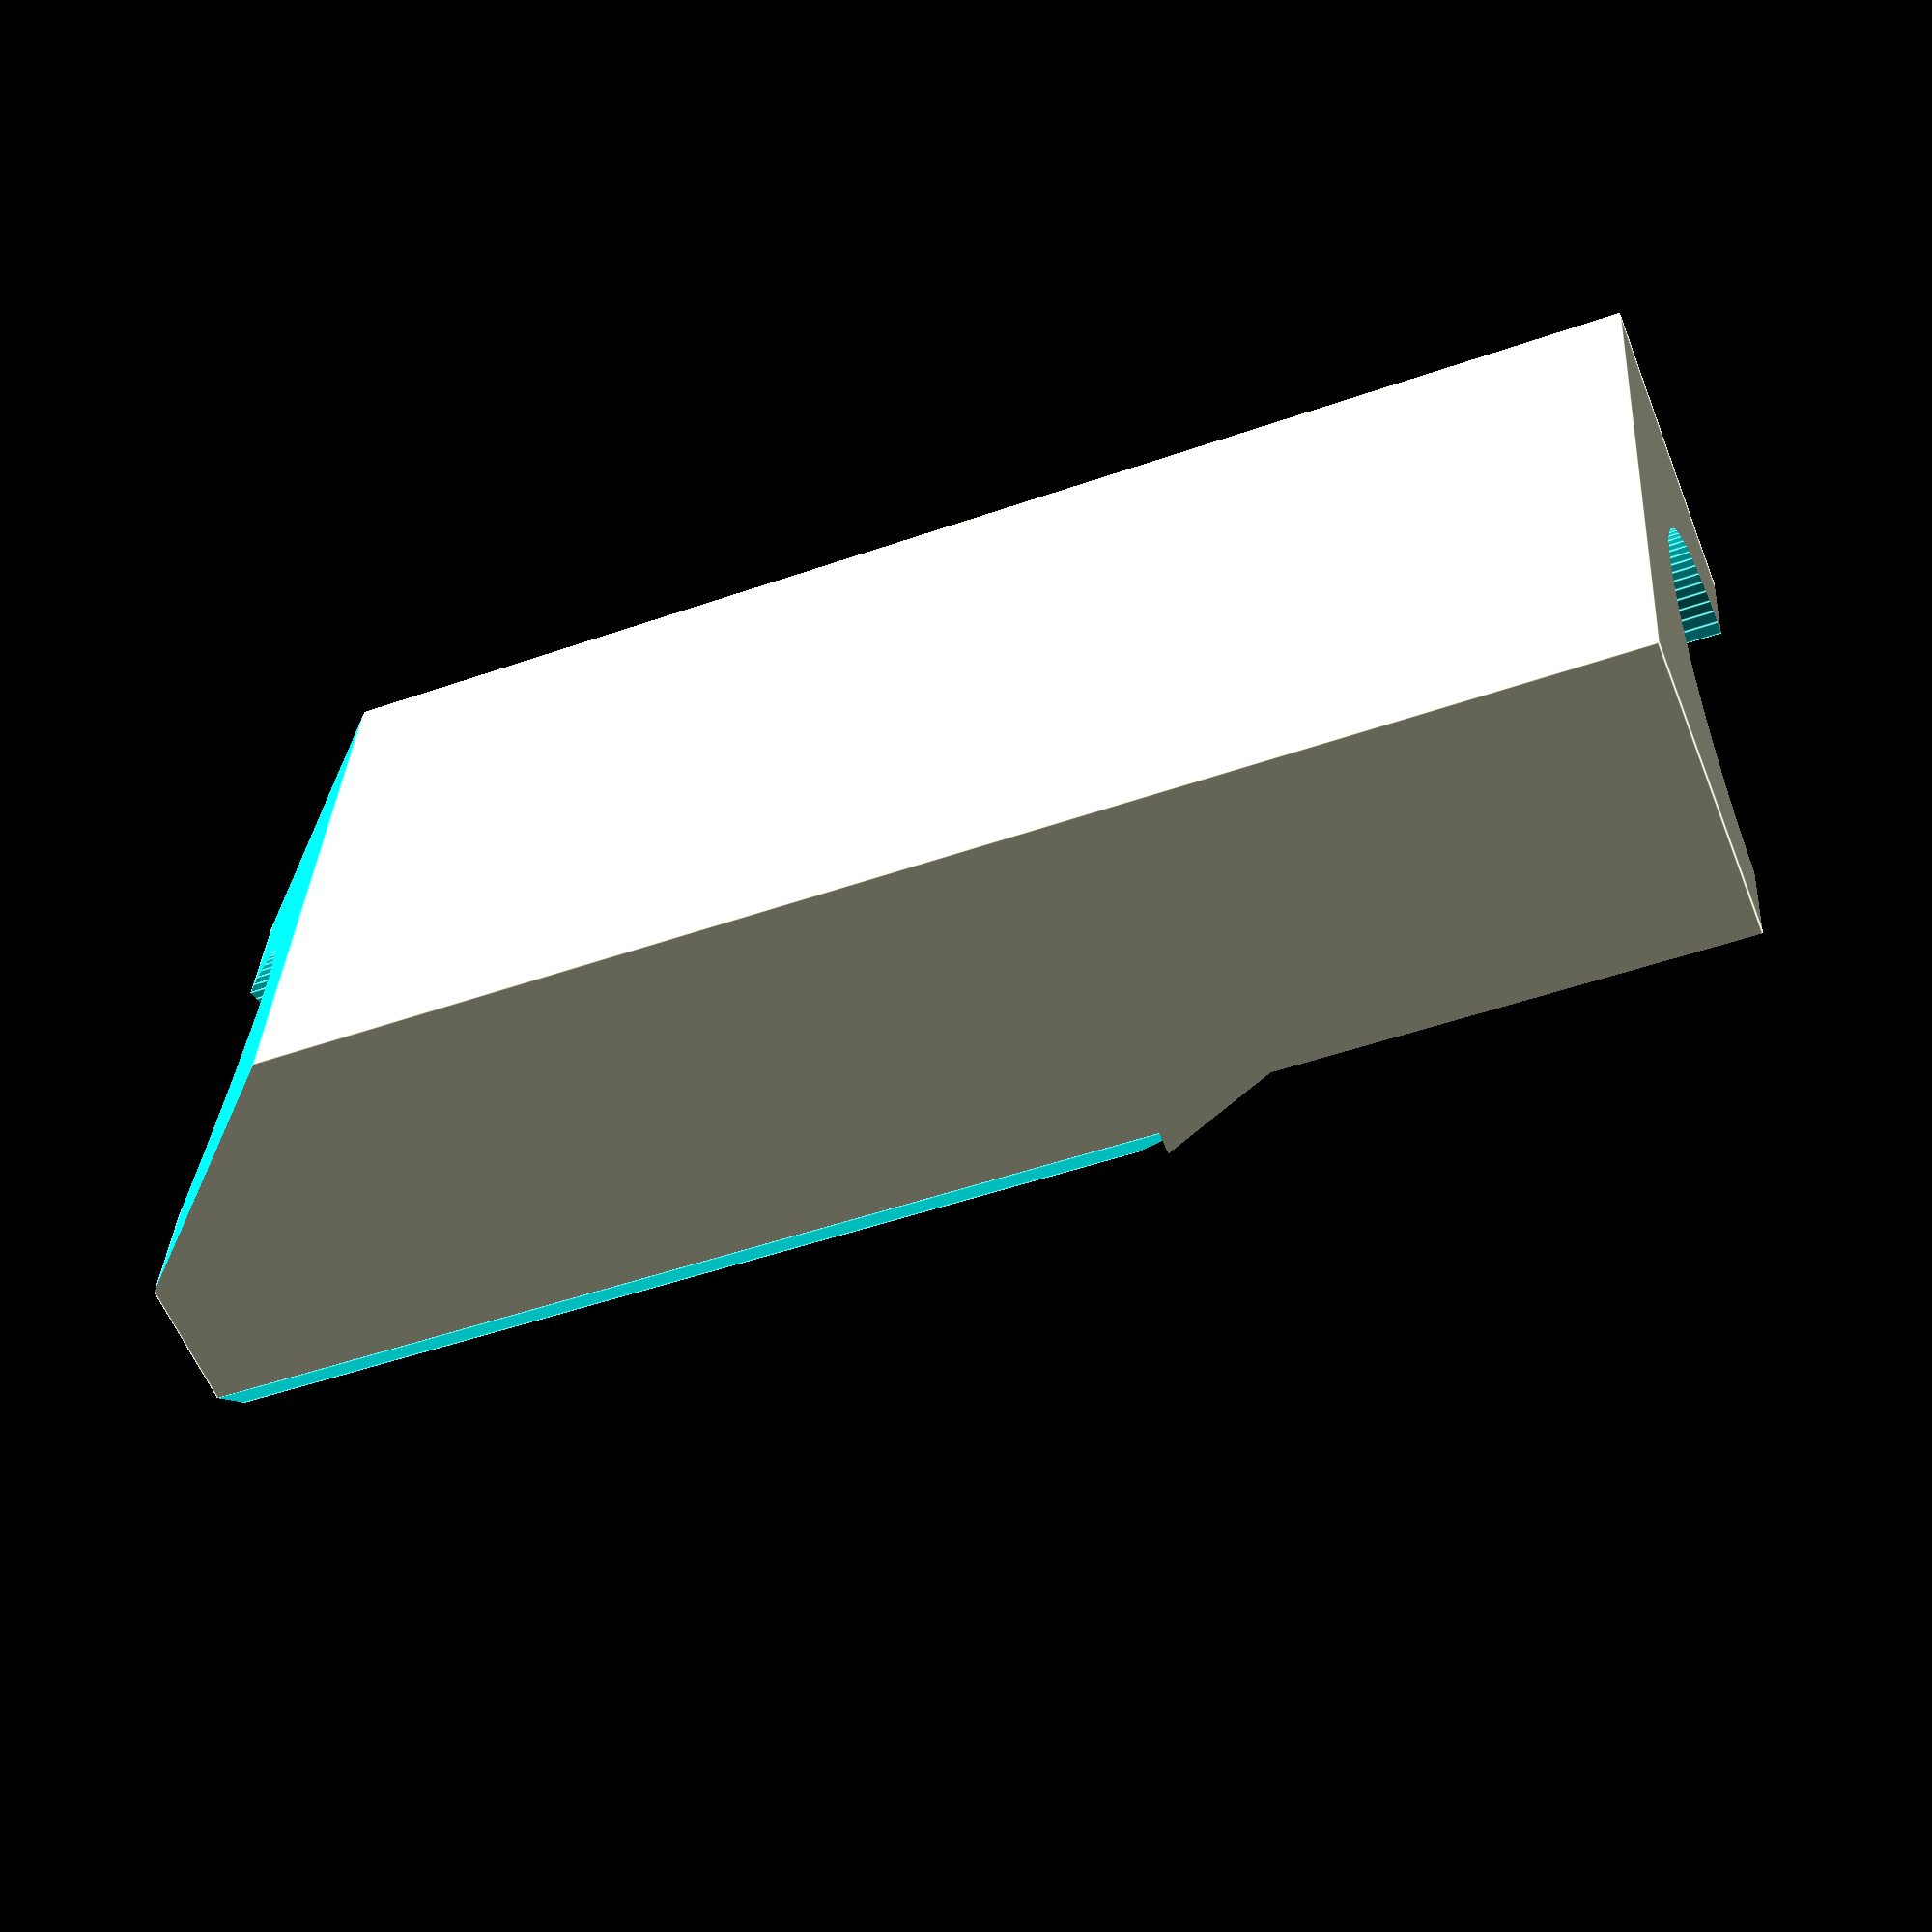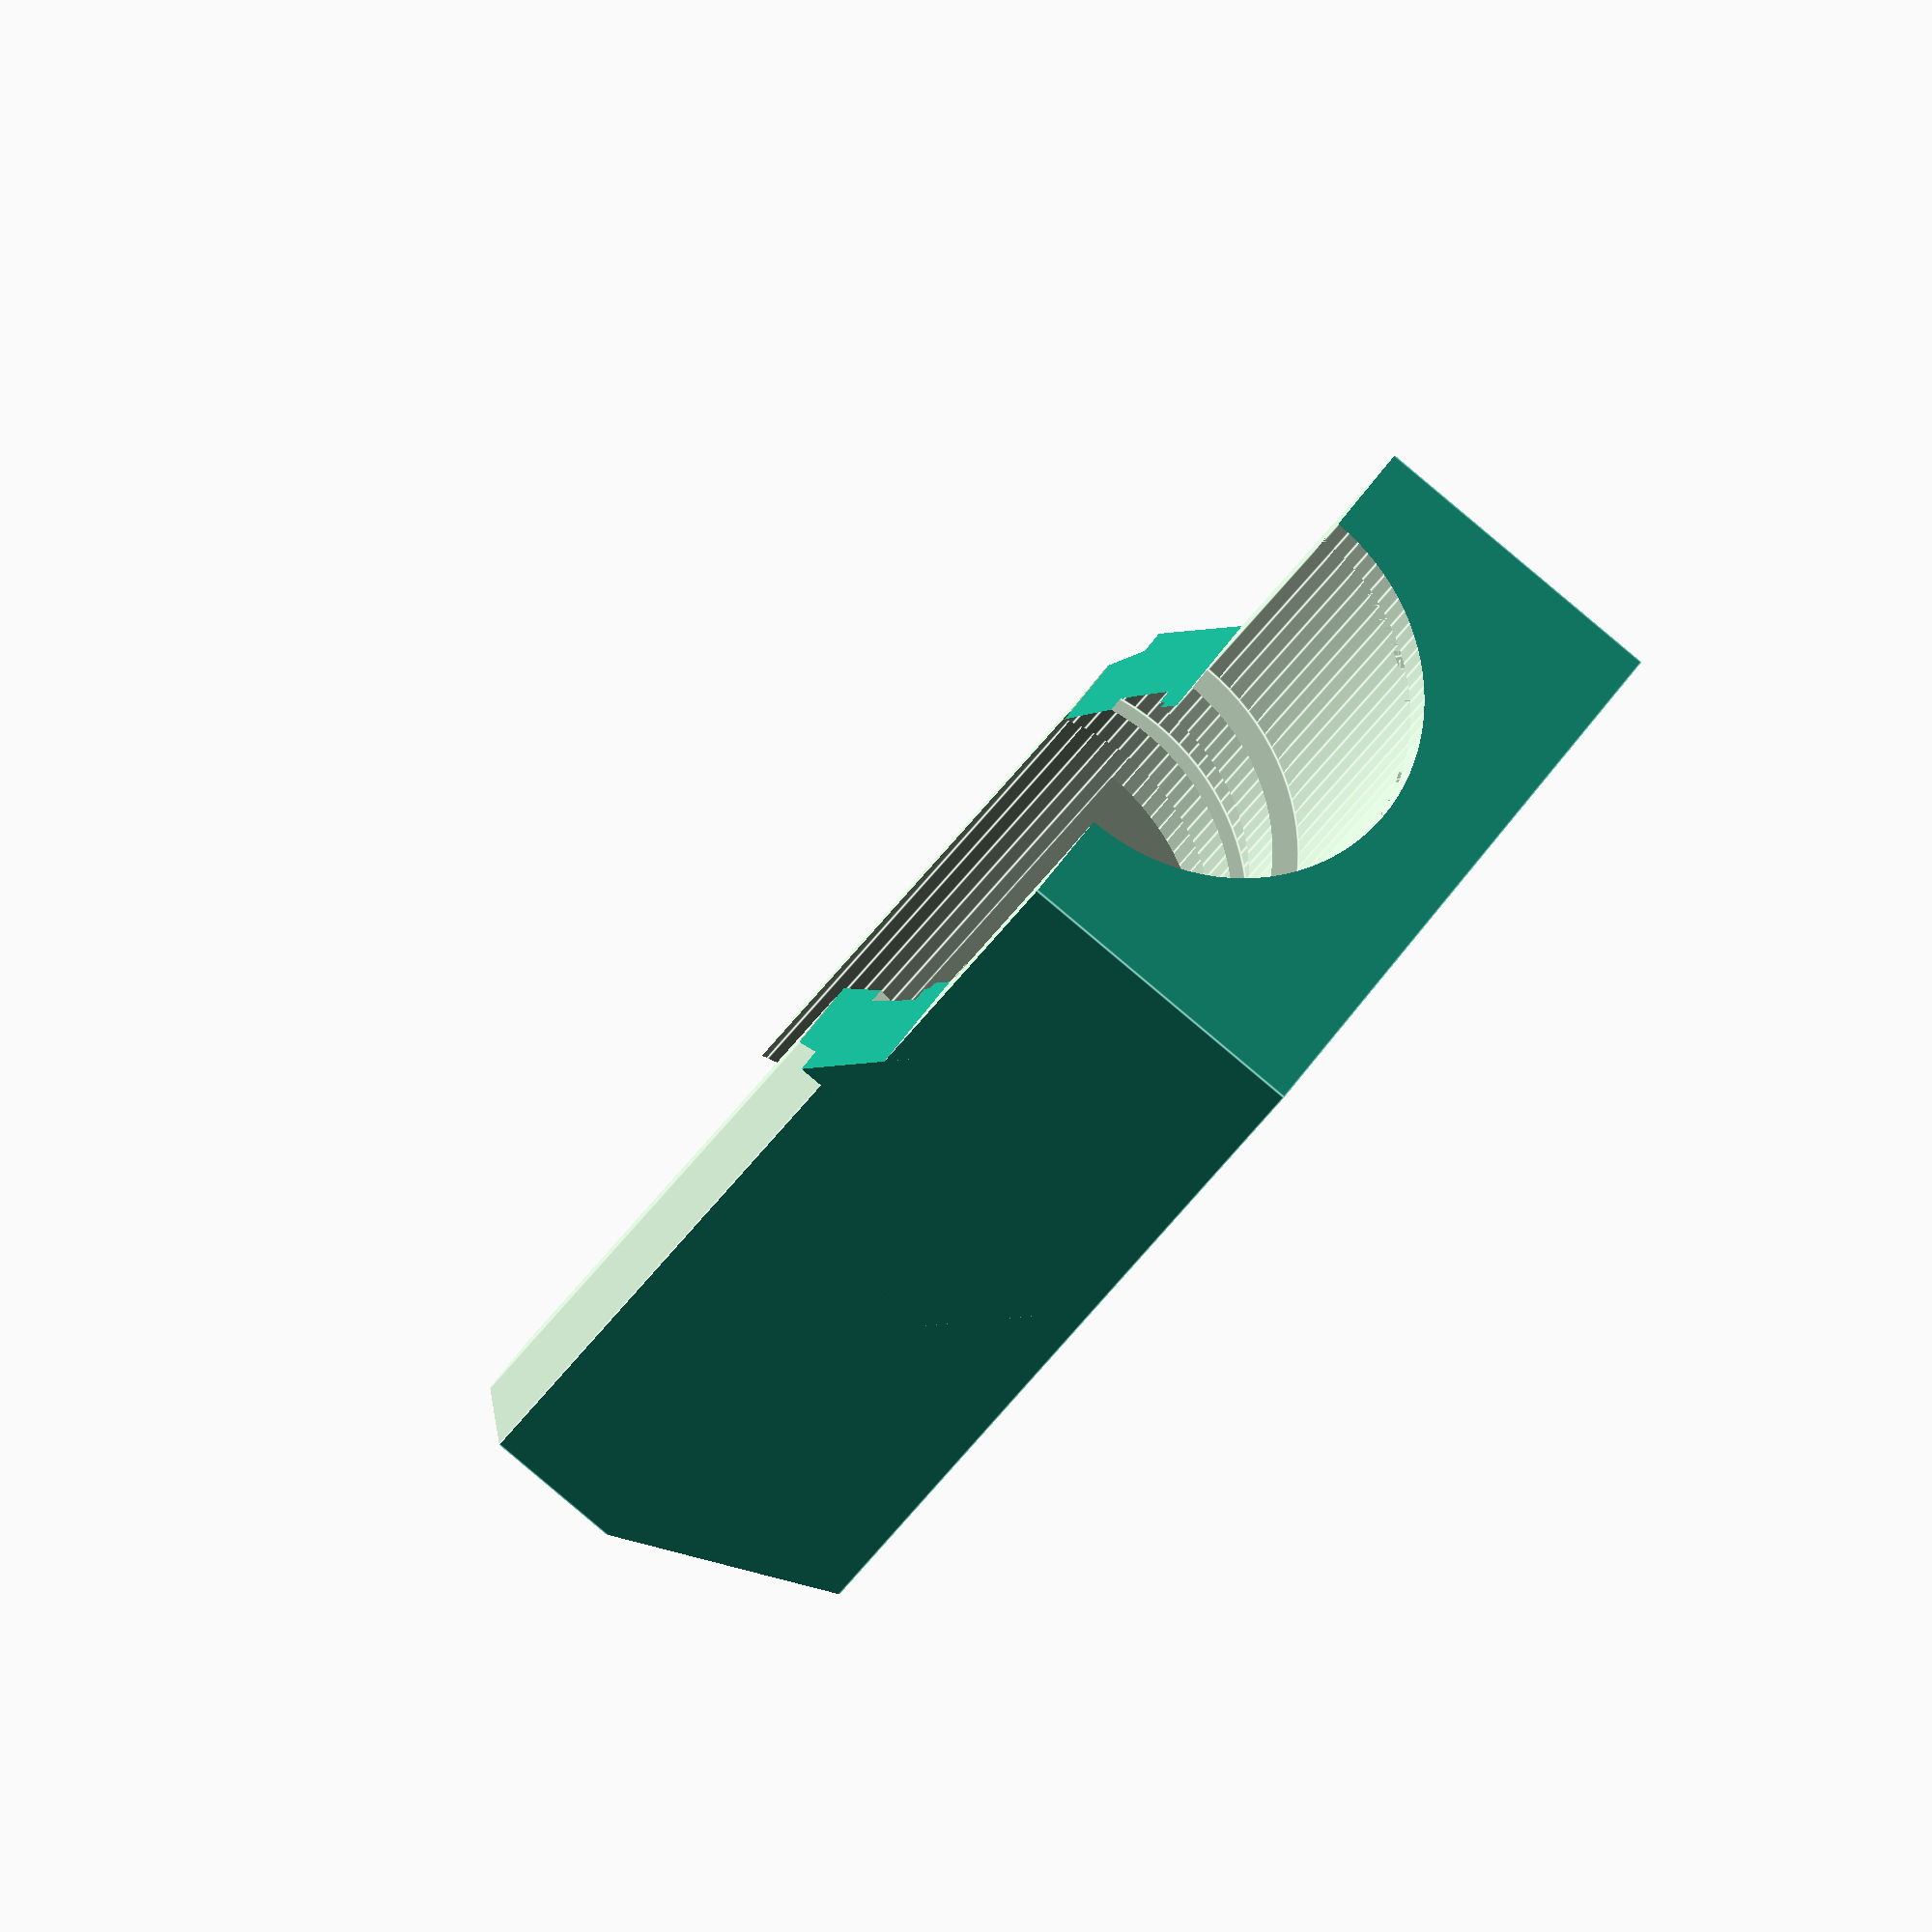
<openscad>

part1_w = 5.7;
part1_h = 58.15;
part2_w = 2.0;
part2_h = 60;
part3_w = 48;
part3_h = 61.13;
part4_w = 10.6;
part4_h = 53.92;
part5_w = 8.9;
part5_h = 60.24;
part6_w = 8.1;
part6_h = 56.04;
lens_total_w = part1_w+part2_w+part3_w+part4_w+part5_w+part6_w;
lug = 10;

module lens()
{    
    $fn=100;

    //part2 , have to put here unknown reason
    translate([0,0,part1_w]) rotate_extrude(angle=360, convexity=10, $fn = 100)
    polygon(points=[[0,0],[0,part2_w],[part3_h/2,part2_w],[part1_h/2,0]]);
    
    //part1
    translate([0,0,-1]) cylinder(d=part1_h,h=part1_w+lug,center=false);

    //old part2 translate([0,0,part1_w]) cylinder(d=part2_h,h=part2_w,center=false);
    
    translate([0,0,part1_w+part2_w]) cylinder(d=part3_h,h=part3_w,center=false);
    translate([0,0,part1_w+part2_w+part3_w-lug]) cylinder(d=part4_h,h=part4_w+2*lug,center=false);
    translate([0,0,part1_w+part2_w+part3_w+part4_w]) cylinder(d=part5_h,h=part5_w,center=false);
    translate([0,0,part1_w+part2_w+part3_w+part4_w+part5_w-lug]) cylinder(d=part6_h,h=part6_w+2*lug,center=false);
    
}

part7_w = 126;
part7_h = 59.42;

module d22()
{
    $fn=100;
    box_x = 40;
    box_y = 40;
    box_z = 40;
    cylinder(d=part7_h,h=part7_w+lug,center=false);
    translate([0,-box_y/2,0]) cube([box_x,box_y,box_z]);
}

maxh=85;
maxw1=lens_total_w;
maxw2=part7_w;
d22offset = 9.93;



difference()
{

    translate([-maxh/2,-maxh/2,0]) cube([maxh,maxh,maxw1+maxw2]);


        //lens box
    difference()
    {
    translate([-maxh/2-lug,-maxh/2-5,-lug]) cube([maxh/2+lug,maxh+lug,maxw1+lug]);
        
translate([15,0,maxw1])
        rotate([0,65,0]) 
        cube([45,maxh+2*lug,45], center=true);
        
        
    }

    
    translate([0,-(maxh-2*lug)/2,maxw1+lug]) cube([maxh/2-lug,maxh-2*lug,maxw2-3*lug]);



    //d22 box
    union(){
        translate([-maxh/2-lug-d22offset,-maxh/2-lug/2,-lug/2+maxw1]) cube([maxh/2+lug,maxh+lug,maxw2+lug]);    
        
        //6.0  8.2
        translate([-d22offset, maxh/2,-lug/2+maxw1+(maxw2+lug)/2]) rotate(45) cube([8.2,8.2,maxw2+lug],center=true);
            
        translate([-d22offset,-maxh/2,-lug/2+maxw1+(maxw2+lug)/2]) rotate(45) cube([8.2,8.2,maxw2+lug], center=true);
    }

    //top tringle
translate([maxh/2,0,maxw1+maxw2])
        rotate([0,45,0]) 
        cube([40,maxh+lug,40], center=true);

    
    lens();
    translate([0,0,lens_total_w]) d22();

}

</openscad>
<views>
elev=227.5 azim=170.8 roll=68.3 proj=p view=edges
elev=22.5 azim=144.1 roll=161.1 proj=o view=edges
</views>
